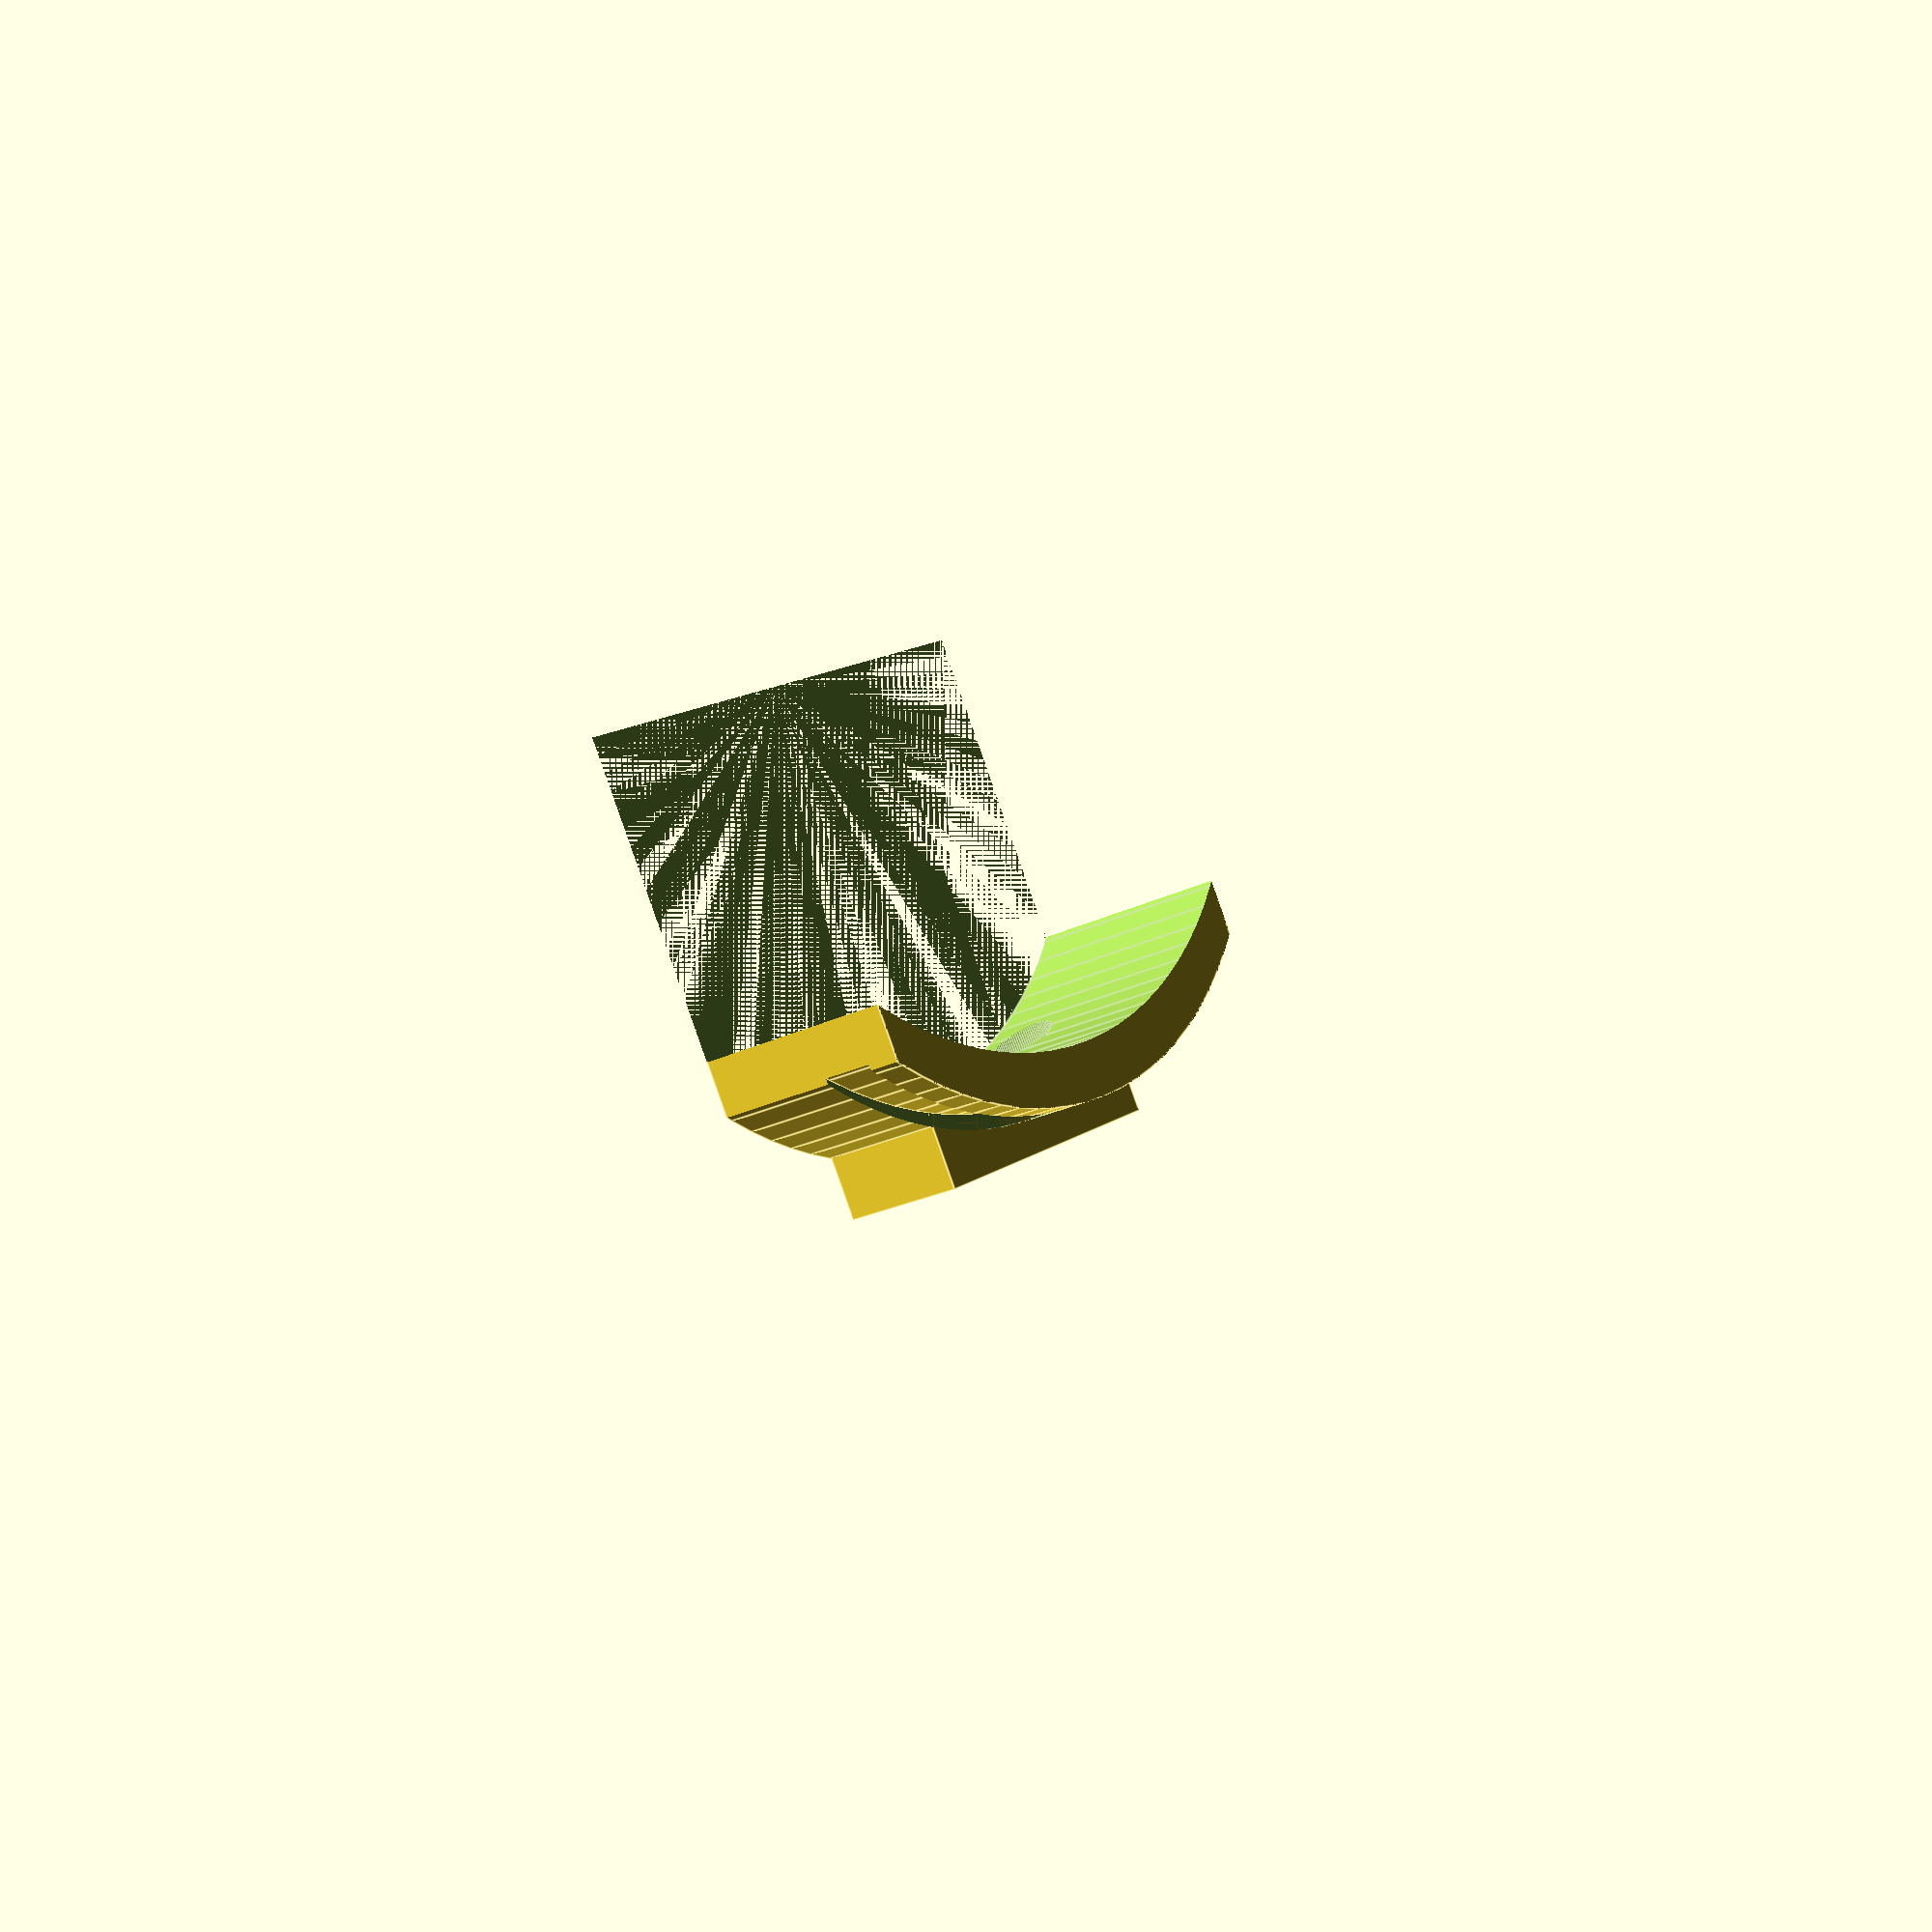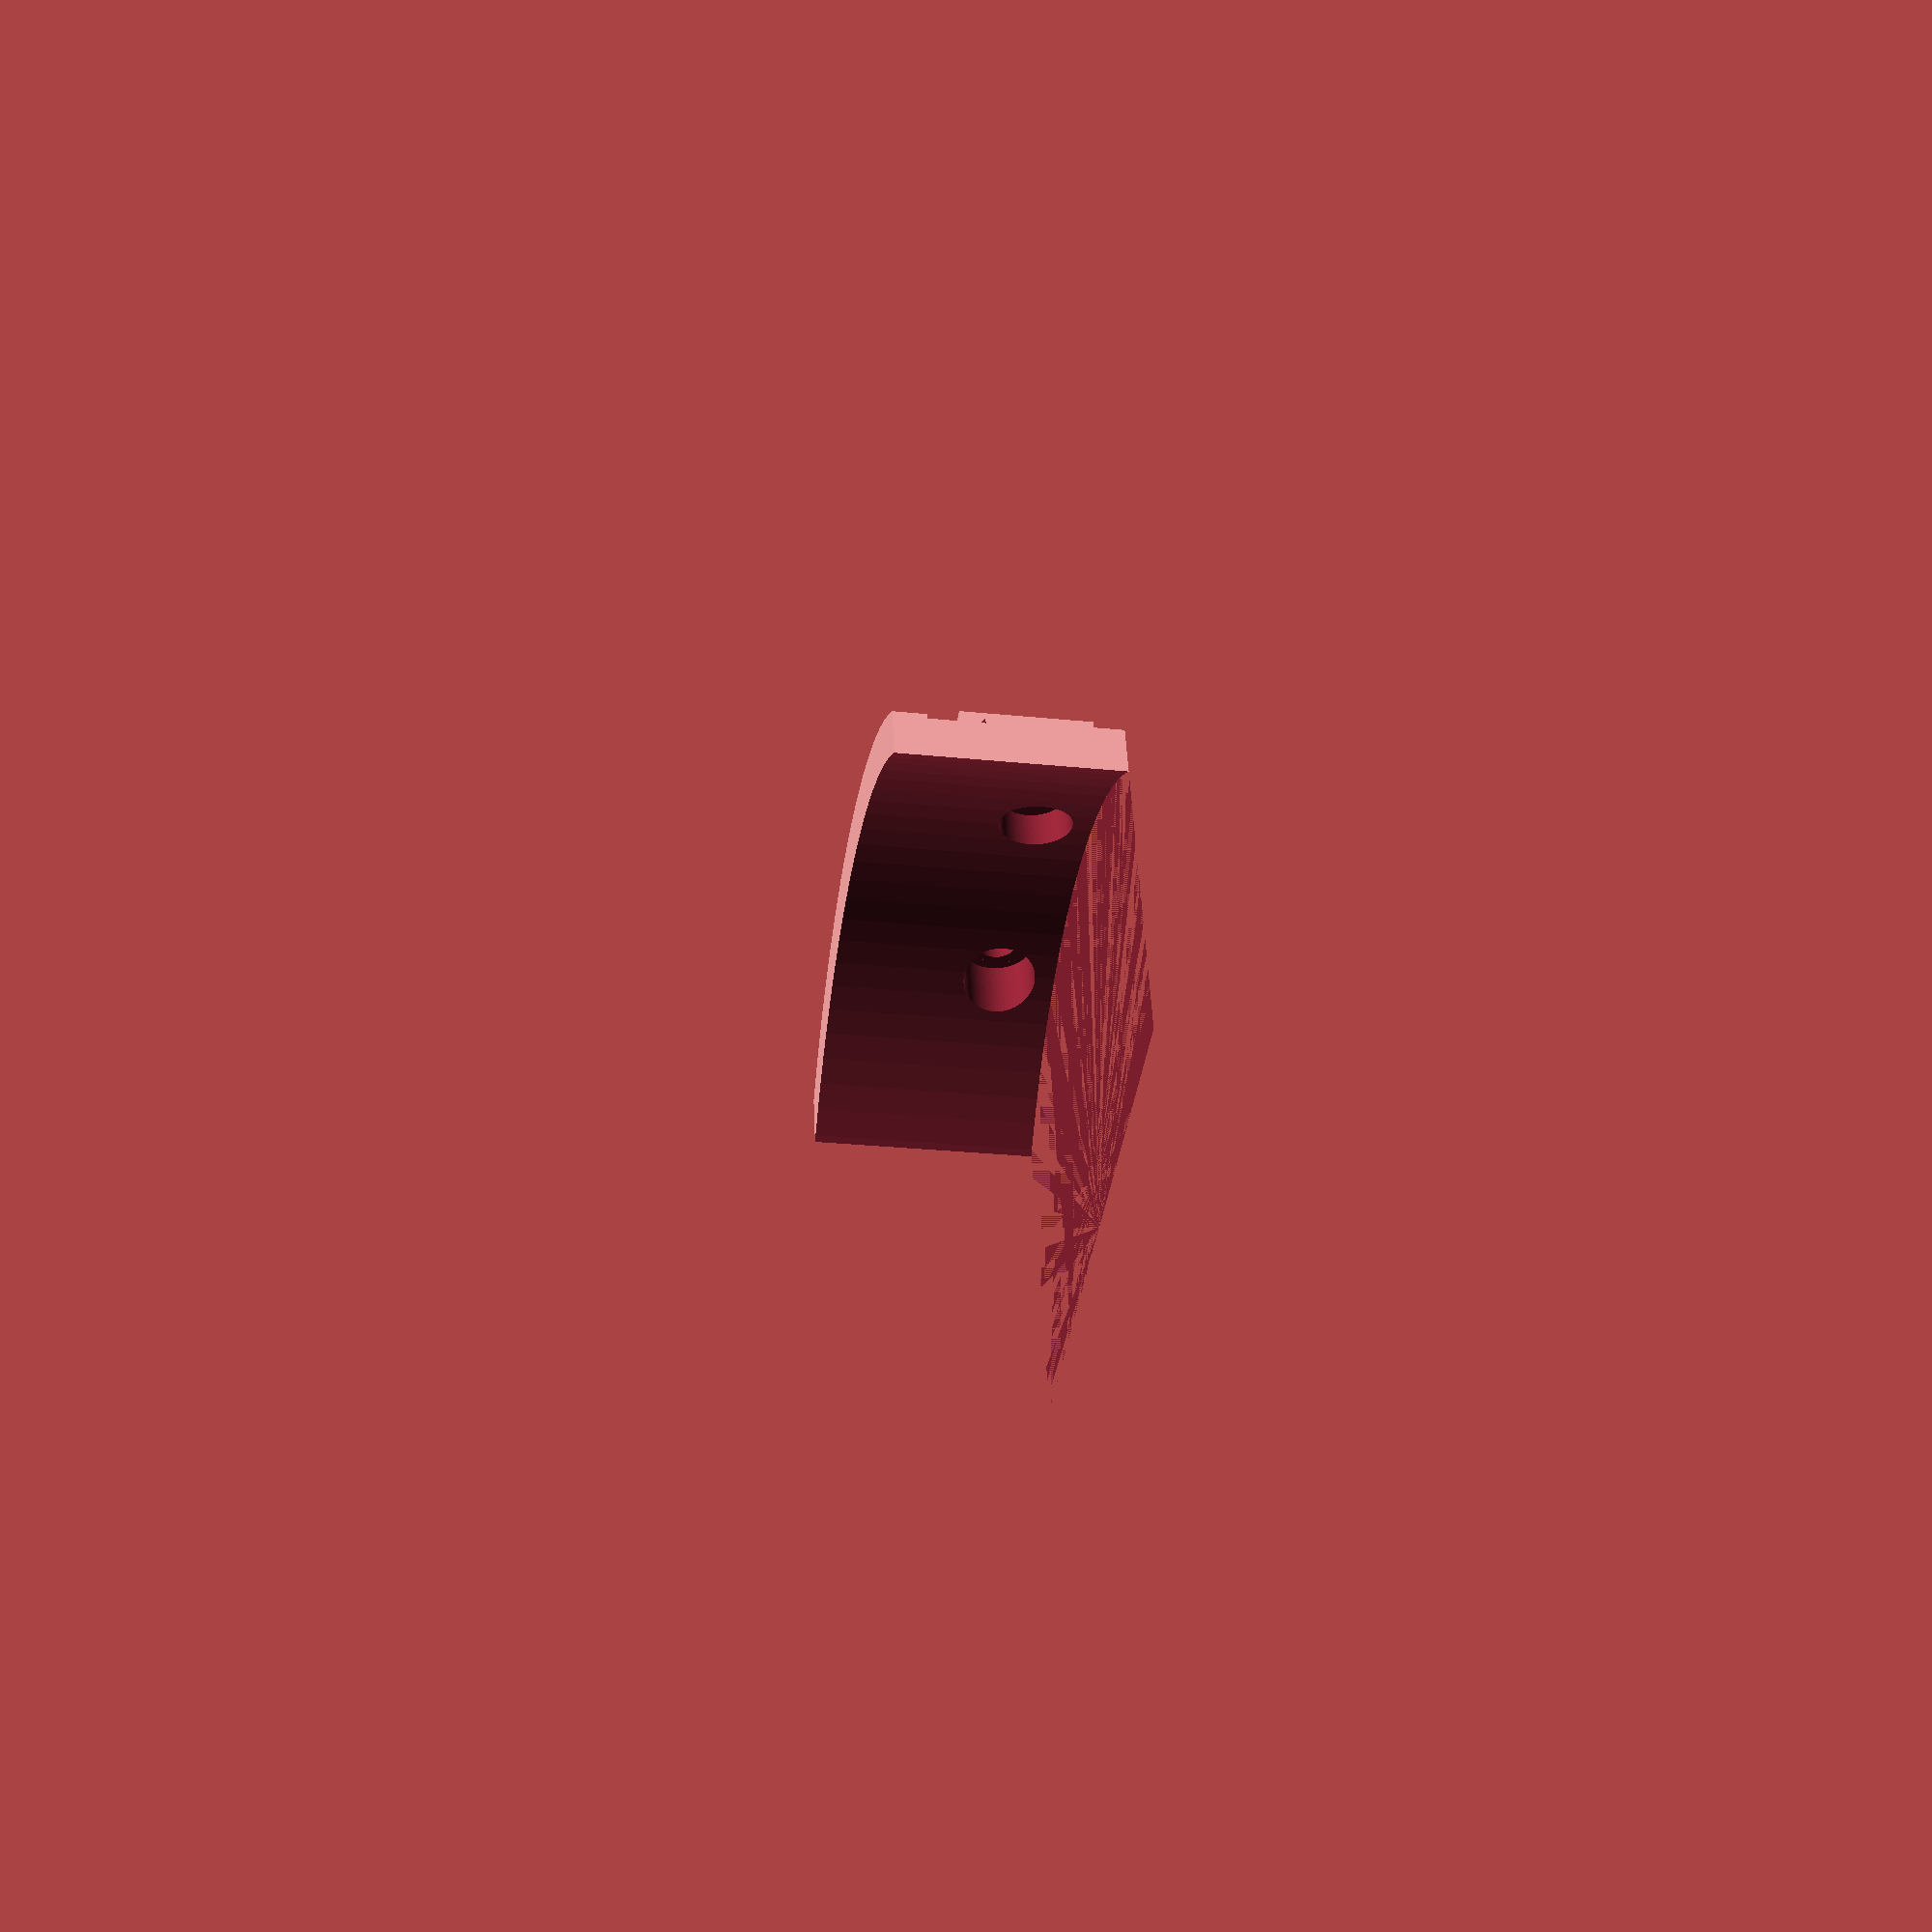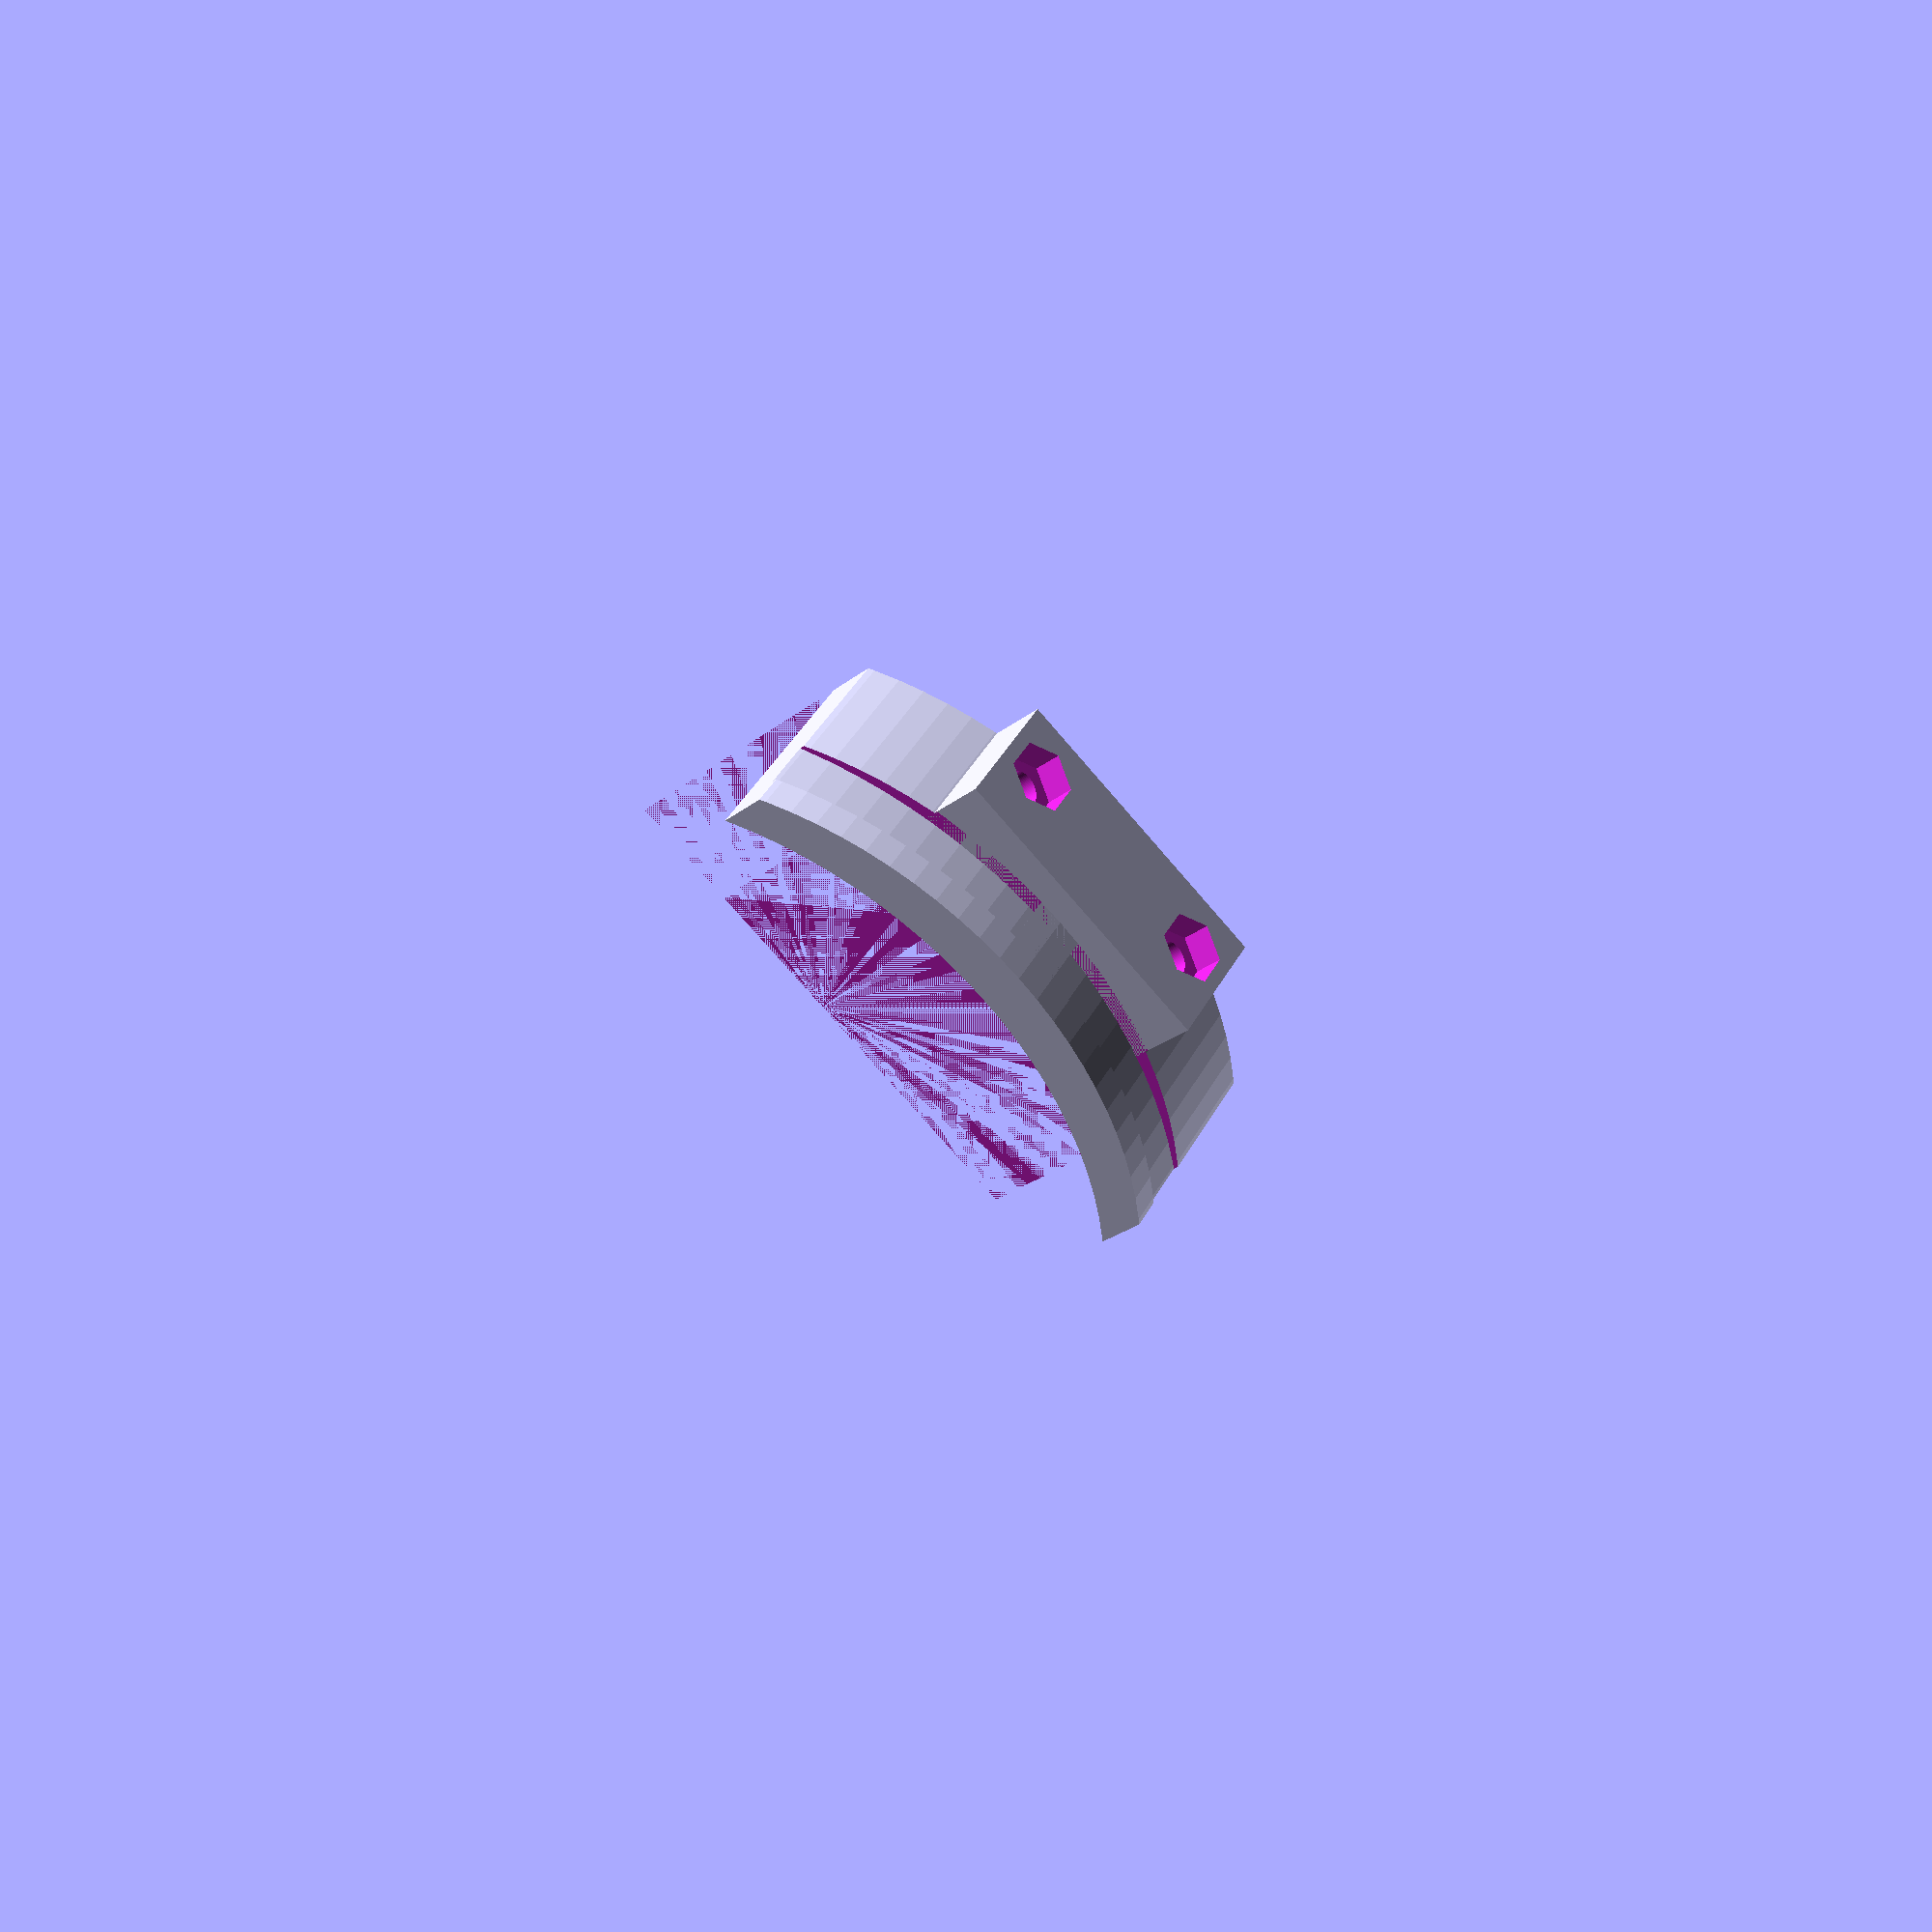
<openscad>
$fn=100;
montaz_d = 77;

module objimka(){
    
    difference(){
        union(){
            intersection(){
                translate([0,5,0]) cylinder(h=20, d = montaz_d);
                translate([-25, 0, 0]) cube([50, 100, 20]);
           }
           translate([-28/2, 0]) cube([28, montaz_d/2+5+3, 12]);
        }
        
        cylinder(h=21, d = montaz_d);
        
        translate([0,0,12]) difference(){
            cylinder(h=5, d = montaz_d+10);
            cylinder(h=5, d = montaz_d+7);
        }
        
        translate([20/2, montaz_d/2-3, 5]){
            rotate([-90, 00, 0]) cylinder(h=3+3, d=6.5);
            rotate([-90, 00, 0]) cylinder(h=20, d=3.5);
            rotate([-90, 90, 0]) translate([0, 0, 8]) cylinder(h=4, d=6.3, $fn=6);
        }
        translate([-20/2, montaz_d/2-3, 5]){
            rotate([-90, 00, 0]) cylinder(h=3+3, d=6.5);
            rotate([-90, 00, 0]) cylinder(h=20, d=3.5);
            rotate([-90, 90, 0]) translate([0, 0, 8]) cylinder(h=4, d=6.3, $fn=6);
        }
    }
    
    
    
}



objimka();
</openscad>
<views>
elev=201.8 azim=330.6 roll=227.4 proj=p view=edges
elev=26.7 azim=343.6 roll=80.7 proj=p view=wireframe
elev=318.3 azim=43.5 roll=26.5 proj=p view=wireframe
</views>
